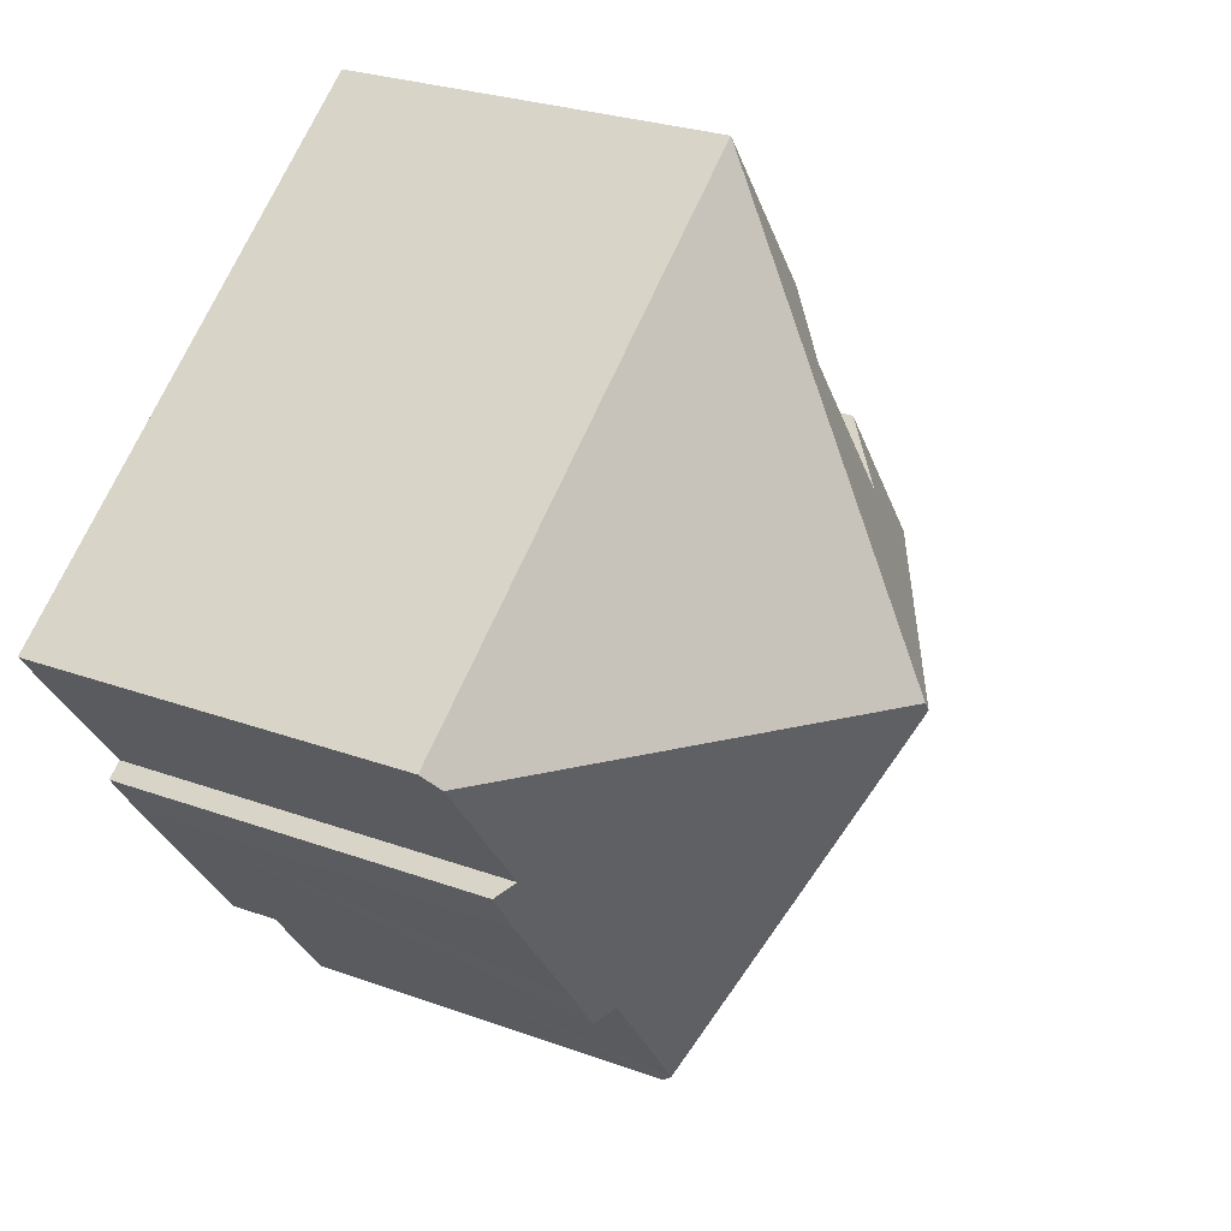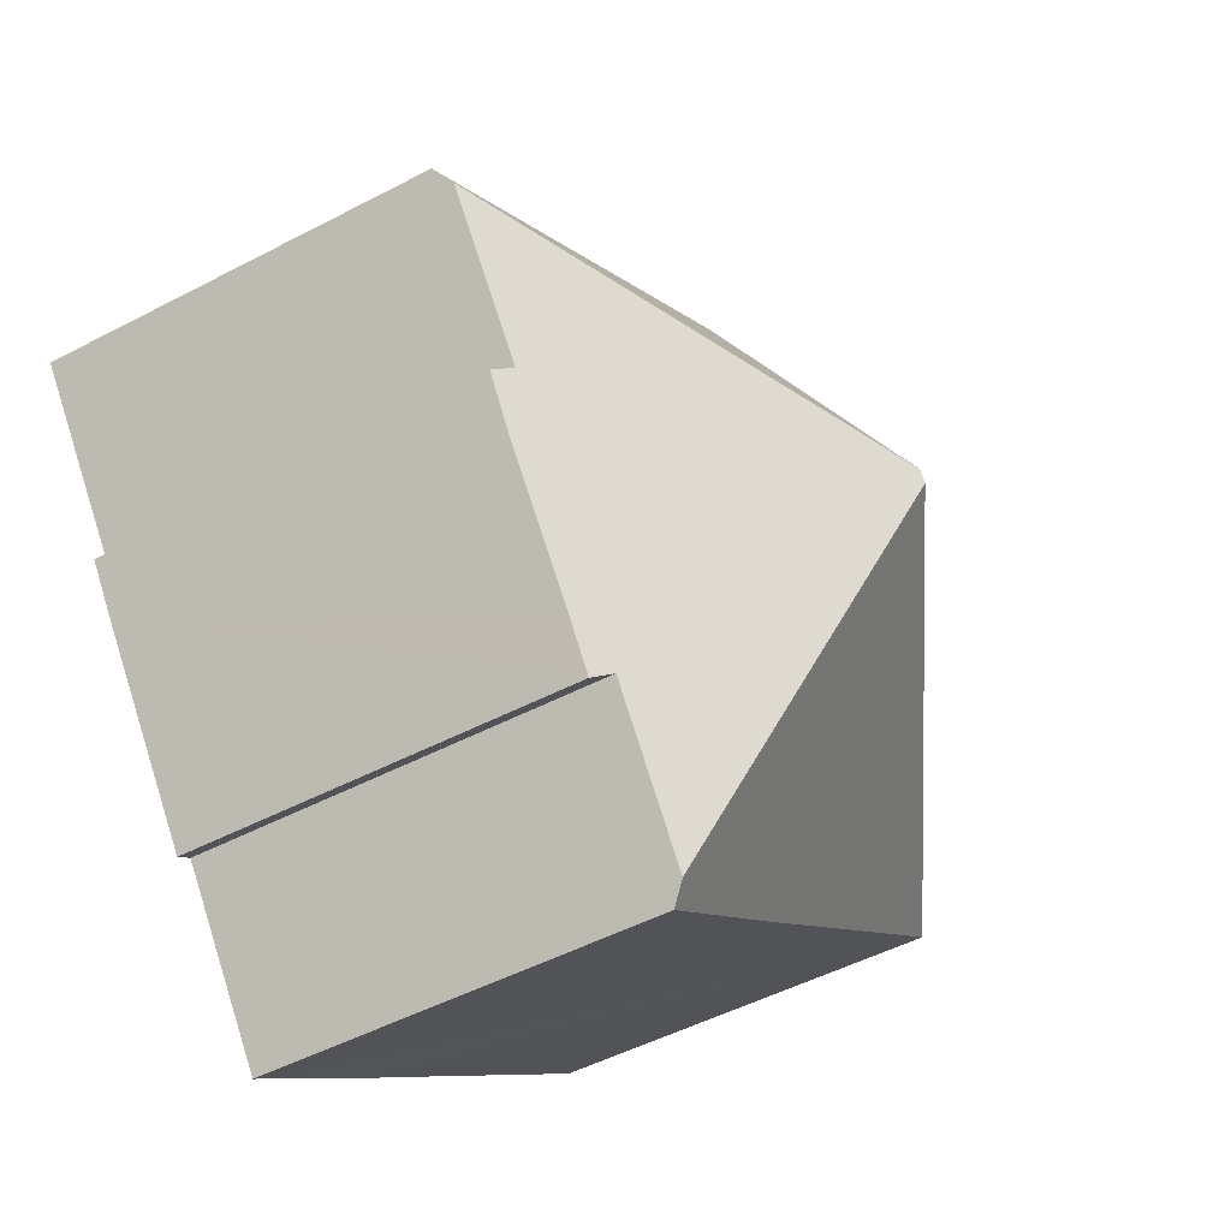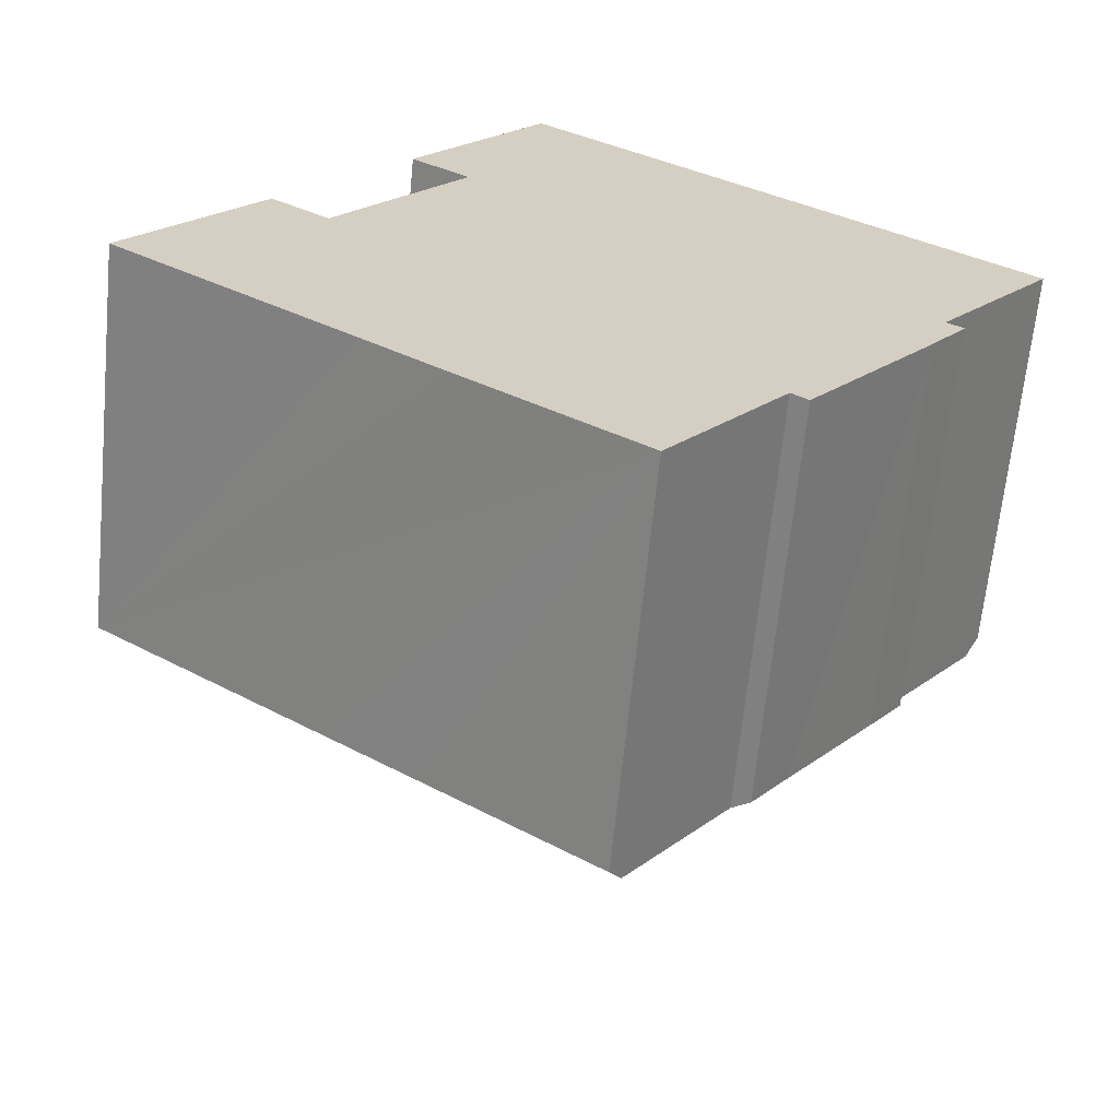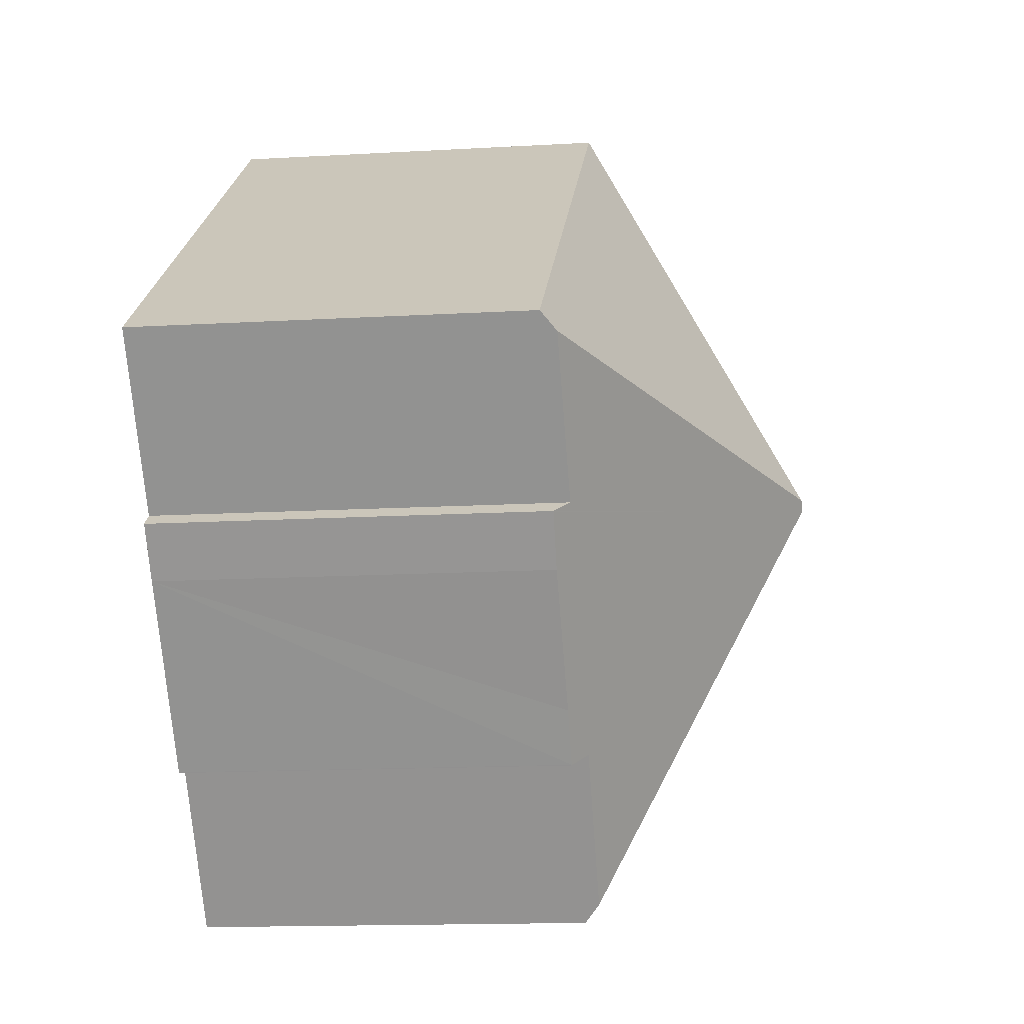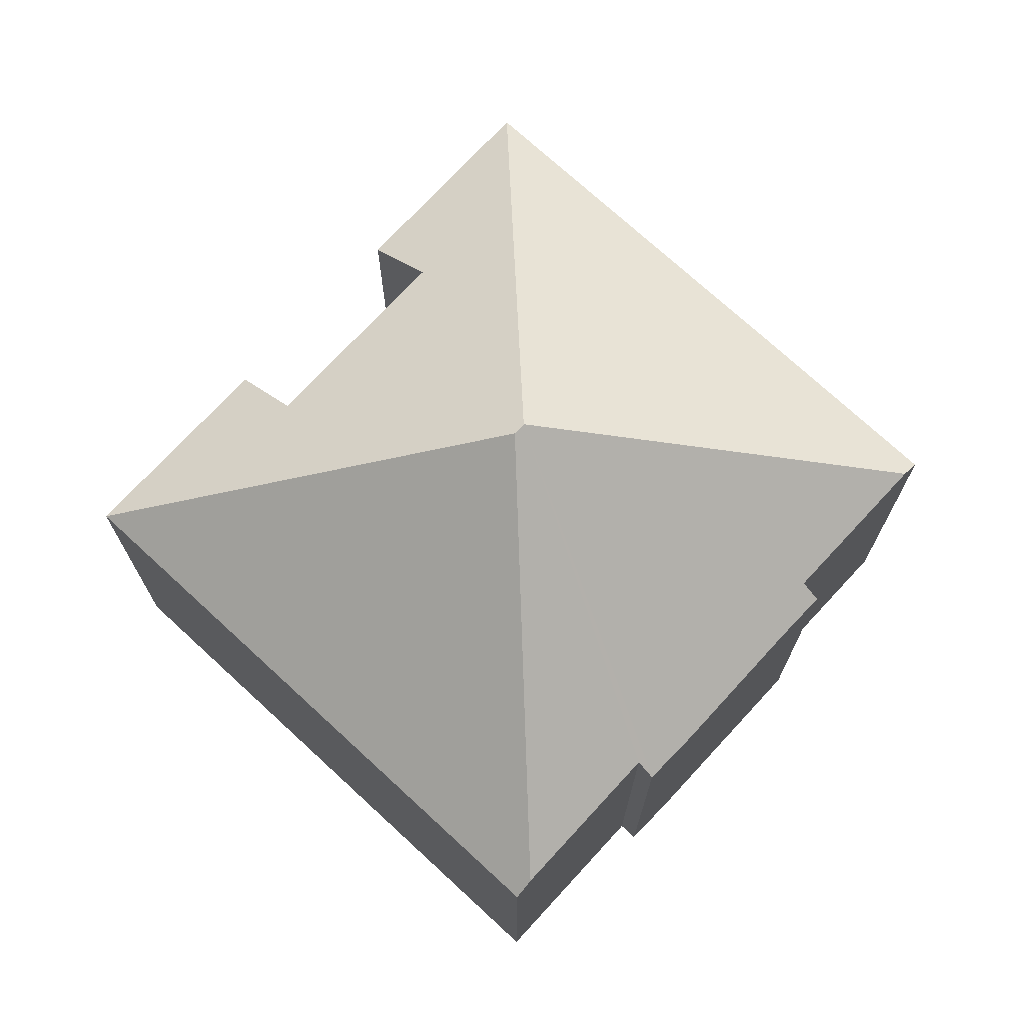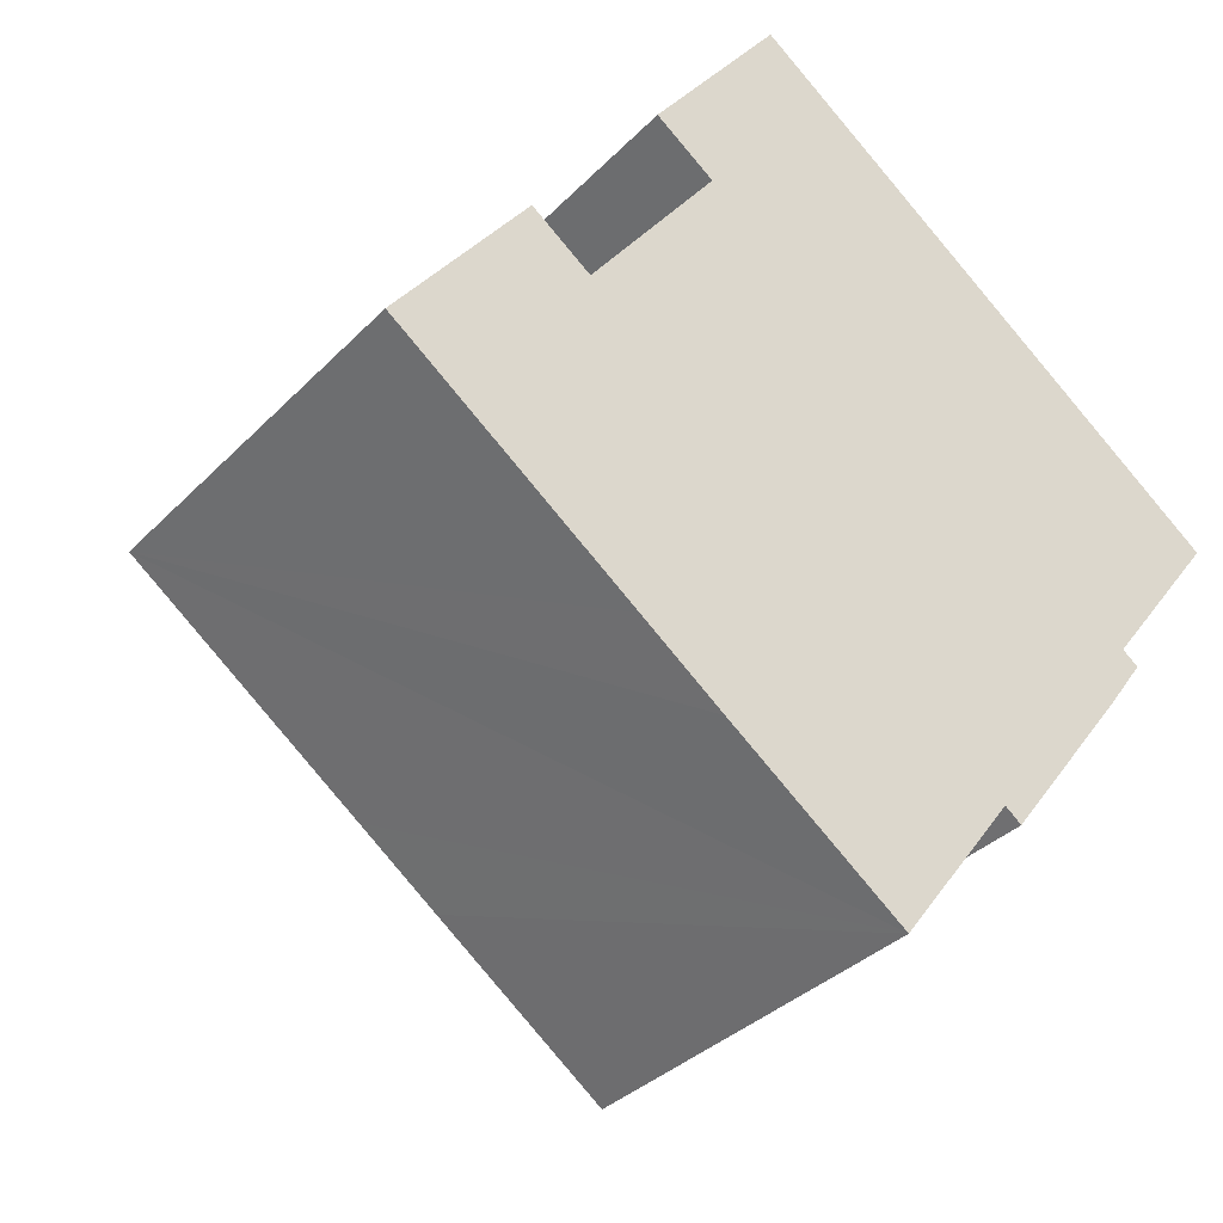
<metadata>
{"format":"obj","ext":"obj","renderer":"f3d","projection":"perspective","resolution":1024,"background":"white","views":[{"elev":26.4,"azim":120.0,"up":"+Z"},{"elev":-49.3,"azim":120.2,"up":"+Z"},{"elev":-64.8,"azim":-5.6,"up":"+Z"},{"elev":-14.5,"azim":97.2,"up":"+Z"},{"elev":73.0,"azim":79.7,"up":"+Y"},{"elev":-34.2,"azim":-36.6,"up":"+Z"}]}
</metadata>
<code>
v  8.873 8.909 11.78
v  7.225 10.1 6.842
v  5.896 8.903 7.828
v  10.29 14.1 1.666
v  4.305 10.1 2.933
v  0 8.897 5.448e-16
v  2.979 8.907 3.932
v  10.11 14.1 1.425
v  19.75 9.23 3.005
v  20.04 8.894 3.377
v  13.77 9.244 -4.941
v  11.45 9.242 -8.03
v  16.99 8.897 -1.445
v  17.77 8.918 -0.357
v  17.78 8.918 -0.346
v  17.42 9.243 -0.075
v  14.15 8.906 -5.216
v  14.14 8.906 -5.229
v  14.95 8.913 -4.135
v  7.215 8.883 -5.461
v  11.16 8.897 -8.413
v  5.382 8.889 -4.07
v  17.78 2.119e-17 -0.346
v  16.99 8.848e-17 -1.445
v  17.77 2.186e-17 -0.357
v  14.15 3.194e-16 -5.216
v  14.95 2.532e-16 -4.135
v  14.14 3.202e-16 -5.229
v  13.77 3.025e-16 -4.941
v  11.16 5.151e-16 -8.413
v  11.45 4.917e-16 -8.03
v  17.42 4.592e-18 -0.075
v  20.04 -2.068e-16 3.377
v  19.75 -1.84e-16 3.005
v  7.215 3.344e-16 -5.461
v  5.382 2.492e-16 -4.07
v  0 0 0
v  7.225 -4.19e-16 6.842
v  5.896 -4.793e-16 7.828
v  2.979 -2.408e-16 3.932
v  4.305 -1.796e-16 2.933
v  8.873 -7.213e-16 11.78
g defaultobject
f 1 2 3
f 2 1 4
f 2 4 5
f 5 6 7
f 6 5 8
f 8 5 4
f 9 1 10
f 1 9 4
f 8 11 12
f 11 8 13
f 13 8 14
f 14 8 15
f 15 8 16
f 16 8 9
f 9 8 4
f 11 17 18
f 17 11 19
f 19 11 13
f 20 12 21
f 12 20 8
f 8 20 22
f 8 22 6
f 23 14 15
f 14 23 13
f 13 23 24
f 24 23 25
f 24 19 13
f 19 24 17
f 17 24 26
f 26 24 27
f 26 18 17
f 18 26 28
f 29 12 11
f 12 29 21
f 21 29 30
f 30 29 31
f 10 16 9
f 16 10 32
f 32 10 33
f 32 33 34
f 18 29 11
f 29 18 28
f 30 20 21
f 20 30 22
f 22 30 6
f 6 30 35
f 6 35 36
f 6 36 37
f 38 3 2
f 3 38 39
f 6 40 7
f 40 6 37
f 41 2 5
f 2 41 38
f 3 42 1
f 42 3 39
f 7 41 5
f 41 7 40
f 42 10 1
f 10 42 33
f 32 15 16
f 15 32 23
f 37 41 40
f 39 33 42
f 33 39 38
f 33 38 41
f 33 41 37
f 33 37 36
f 33 36 34
f 34 36 32
f 32 36 23
f 23 36 25
f 25 36 24
f 24 36 35
f 24 35 27
f 27 35 29
f 29 35 31
f 31 35 30
f 29 26 27
f 26 29 28

</code>
